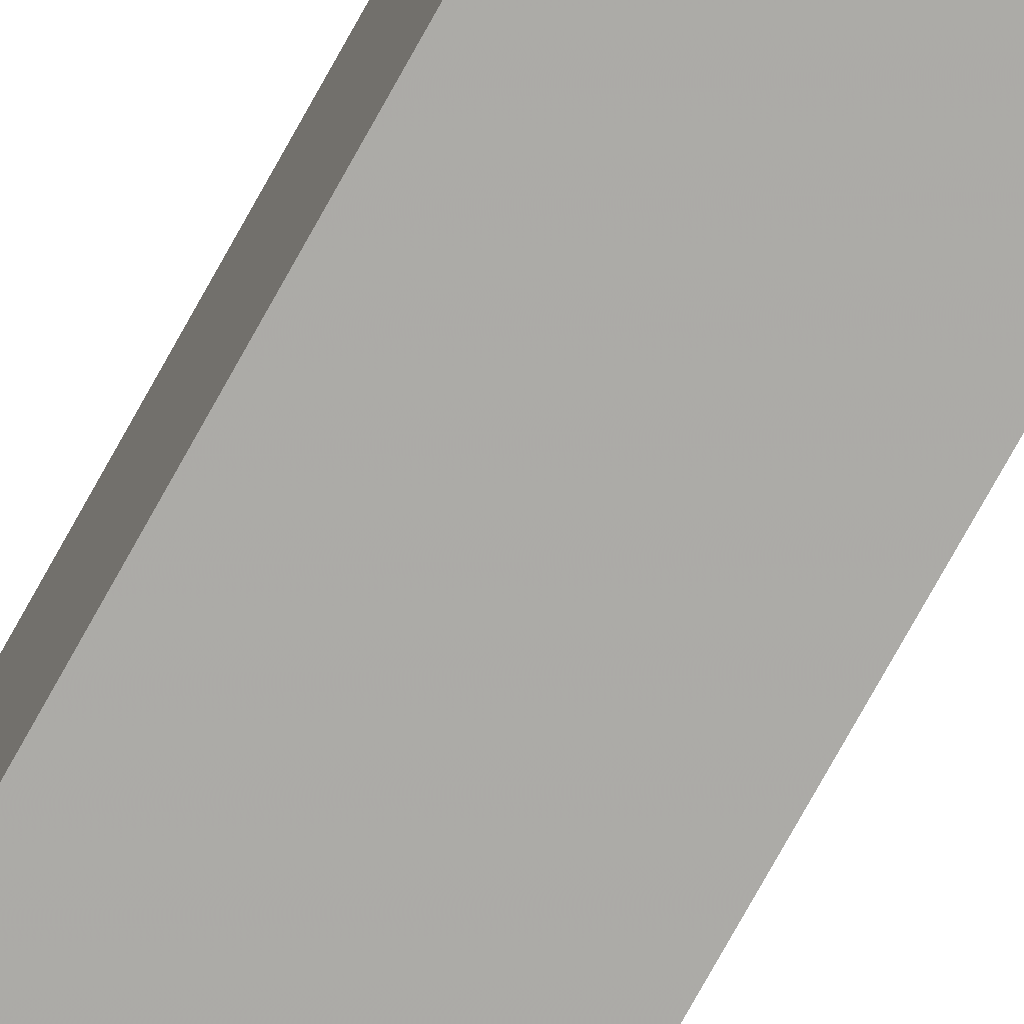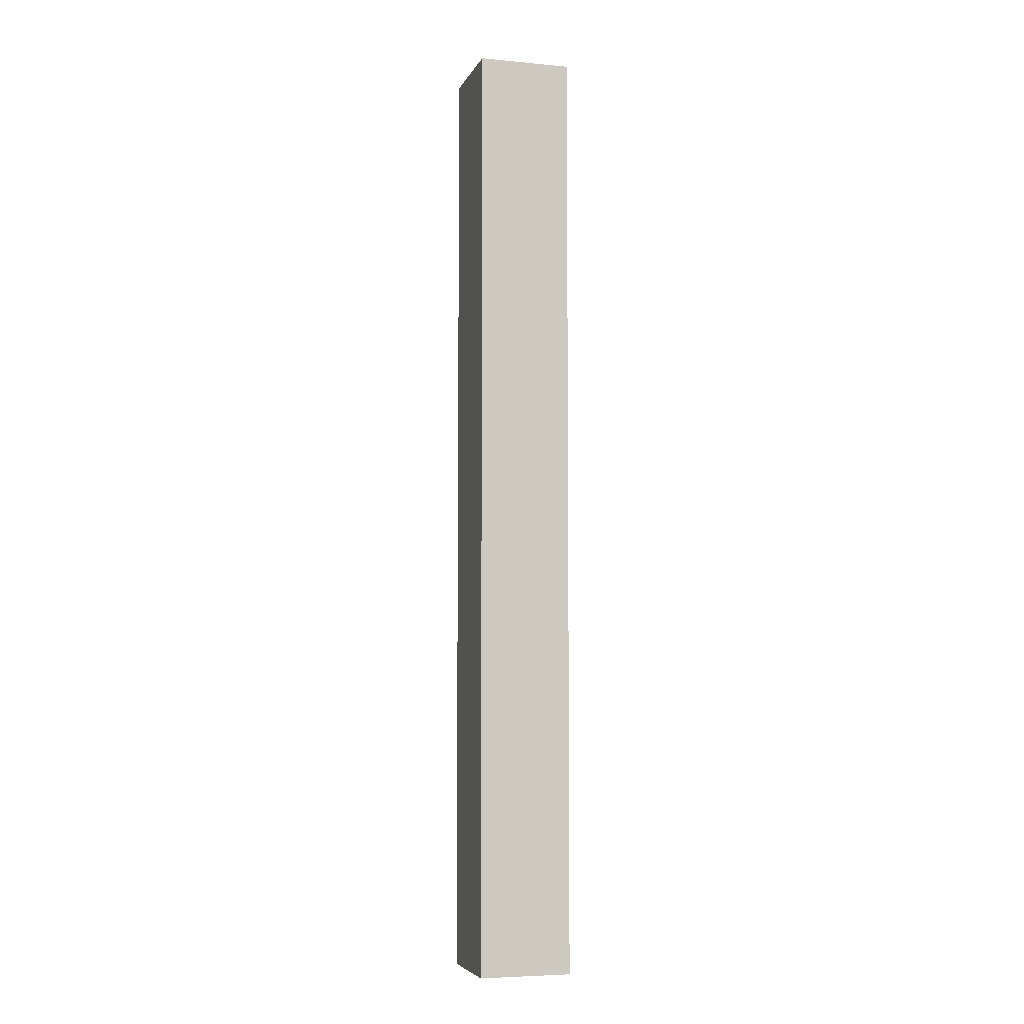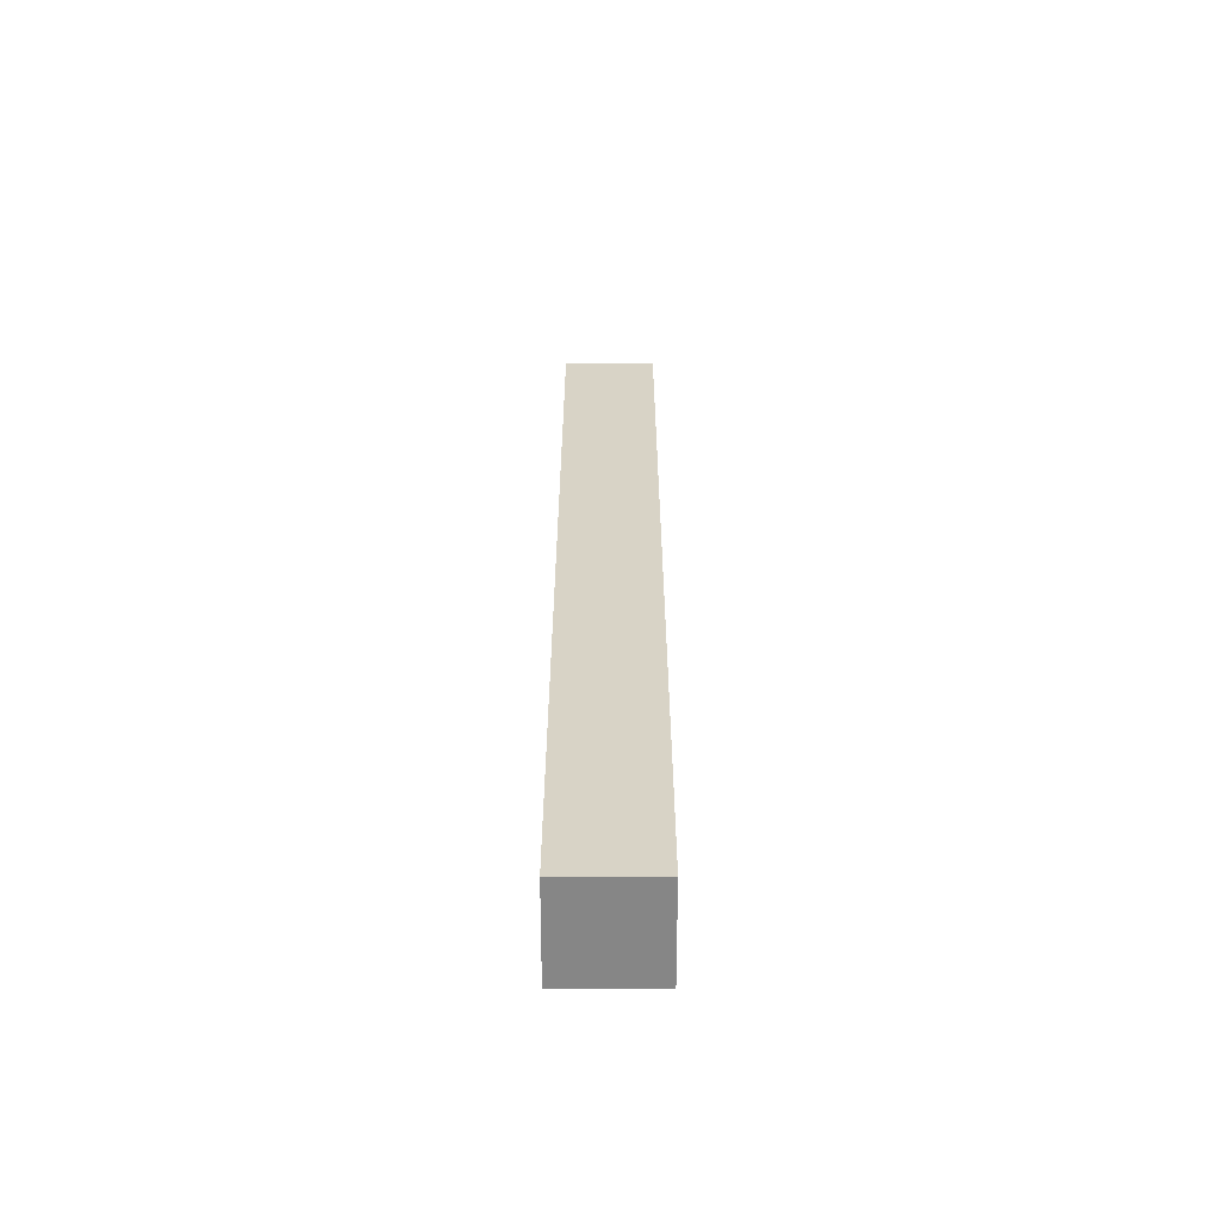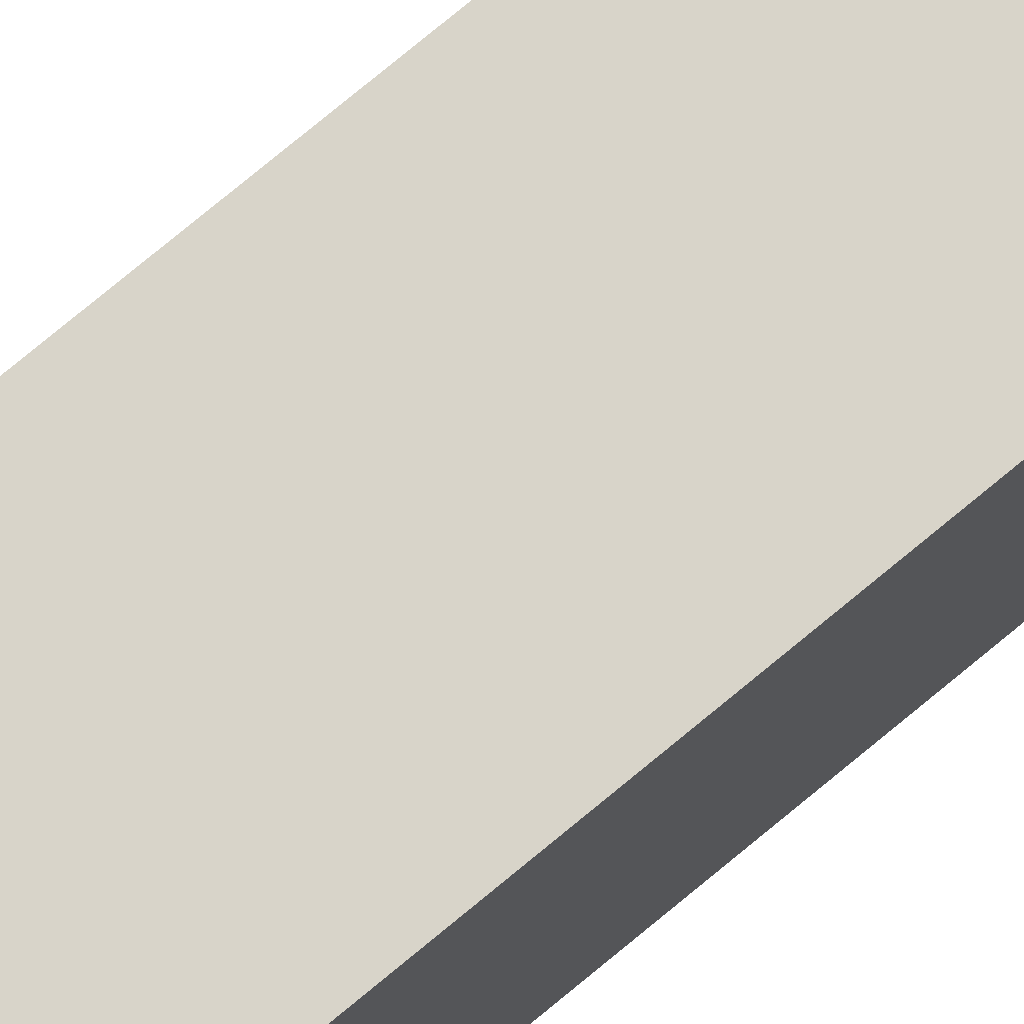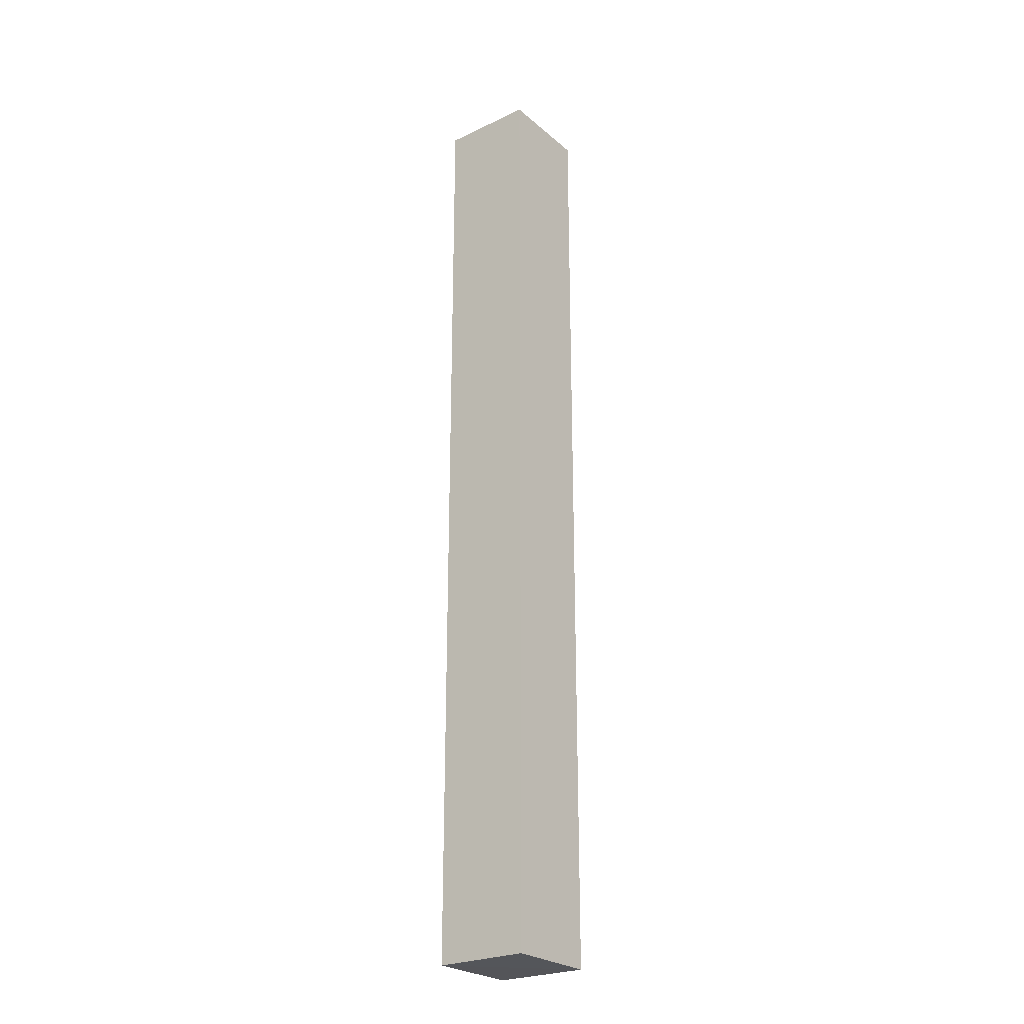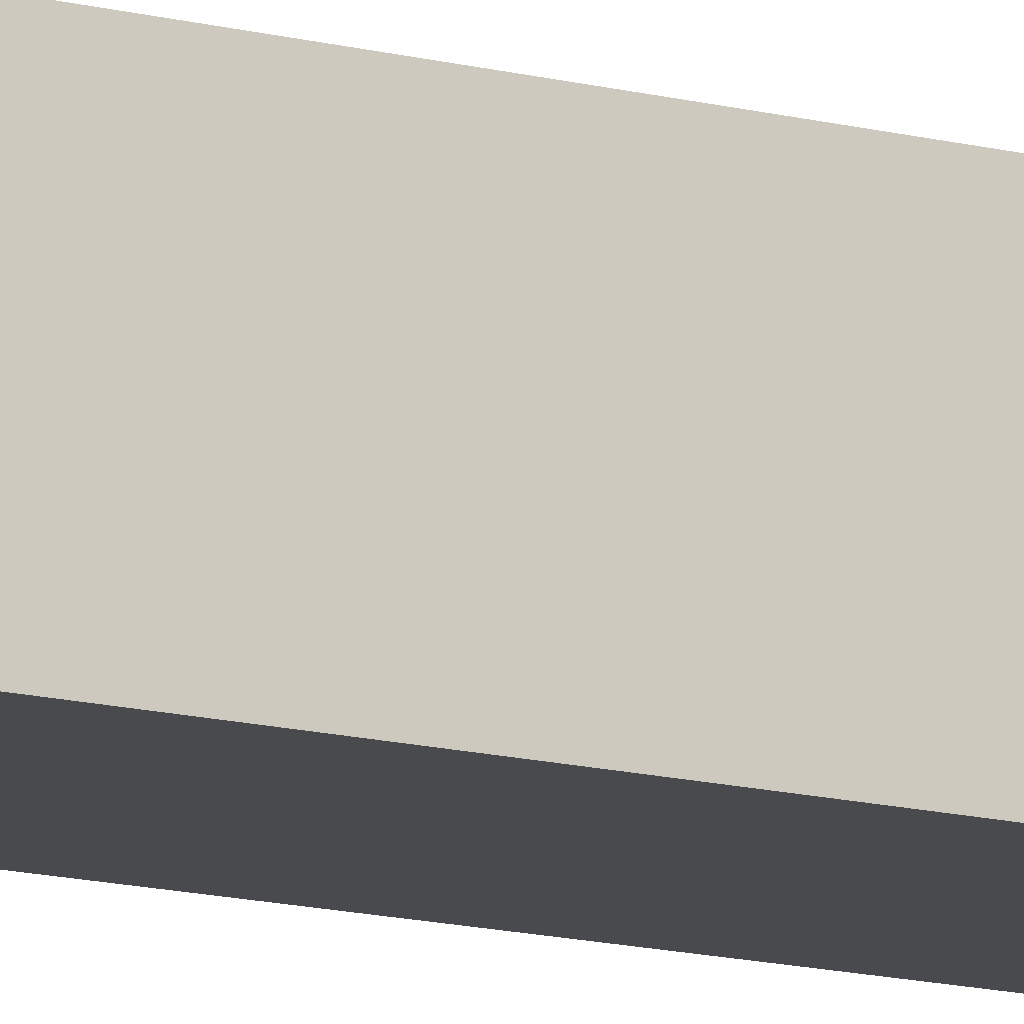
<metadata>
{"format":"obj","ext":"obj","renderer":"f3d","projection":"perspective","resolution":1024,"background":"white","views":[{"elev":-76.3,"azim":-29.1,"up":"+Y"},{"elev":-5.7,"azim":74.4,"up":"+Z"},{"elev":-61.9,"azim":90.3,"up":"+Z"},{"elev":75.1,"azim":-129.8,"up":"+Y"},{"elev":-25.0,"azim":-52.6,"up":"+Z"},{"elev":-13.5,"azim":-120.7,"up":"+Y"}]}
</metadata>
<code>
o 14321
v 2247 1854 7.676
v 2247 1854 7.676
v 2247 1854 7.777
v 2247 1854 7.676
v 2247 1854 7.777
v 2247 1854 7.777
v 2247 1854 7.777
v 2247 1854 7.777
v 2247 1854 7.777
v 2247 1854 7.777
v 2247 1854 7.676
v 2247 1854 7.676
v 2247 1854 7.676
v 2247 1854 7.676
v 2247 1854 7.676
v 2247 1854 7.777
v 2247 1854 7.676
v 2247 1854 7.777
v 2247 1854 7.676
v 2247 1854 7.676
v 2247 1854 7.676
v 2247 1854 7.676
v 2247 1854 7.676
v 2247 1854 7.777
v 2247 1854 7.676
v 2247 1854 7.777
f 1 2 3
f 3 4 5
f 3 6 7
f 8 9 6
f 10 11 7
f 12 13 10
f 14 15 16
f 16 17 18
f 19 17 20
f 21 22 17
f 23 21 24
f 24 25 26

</code>
